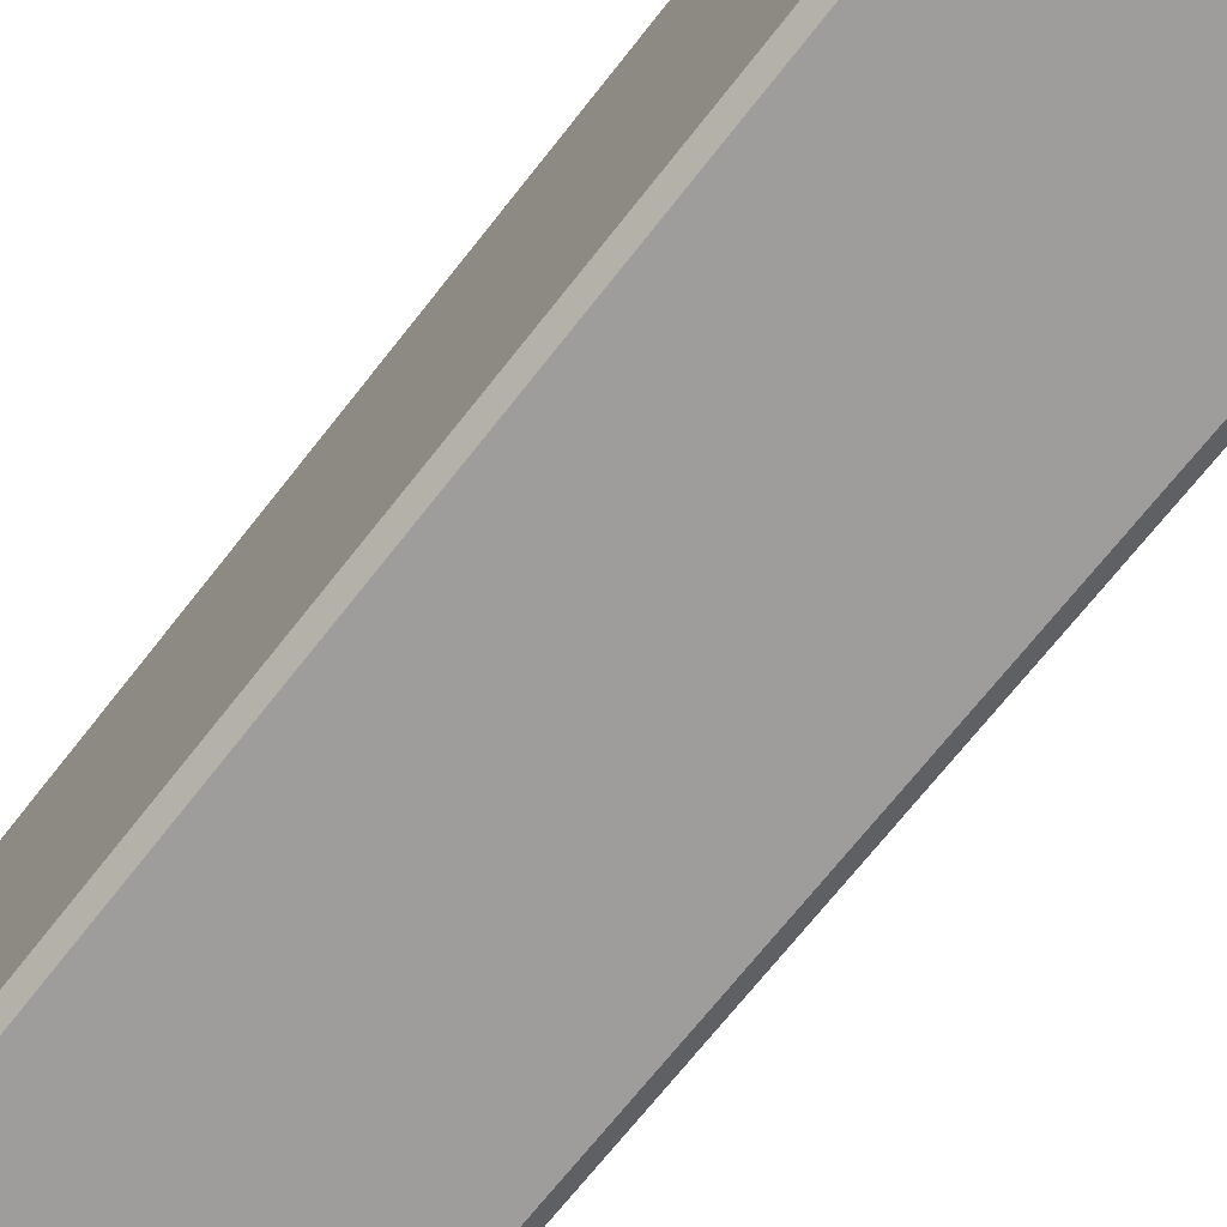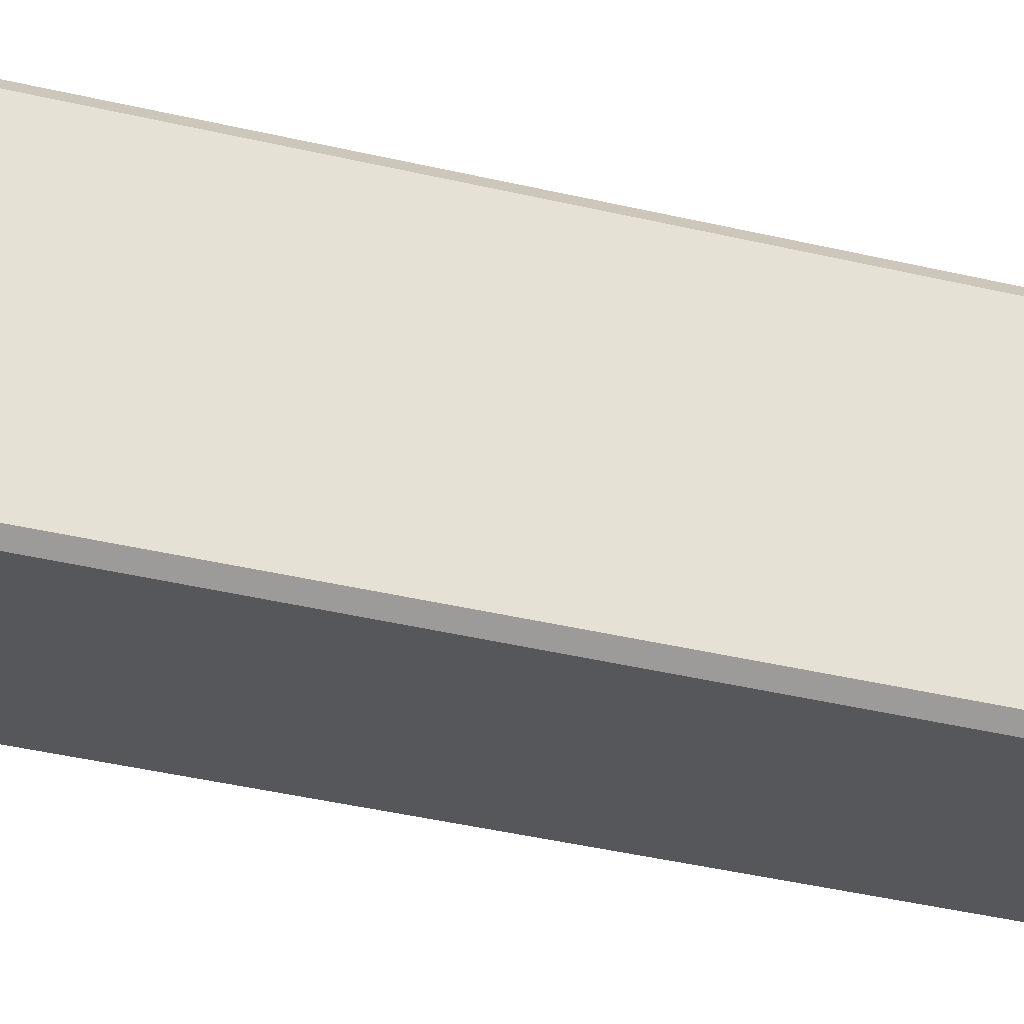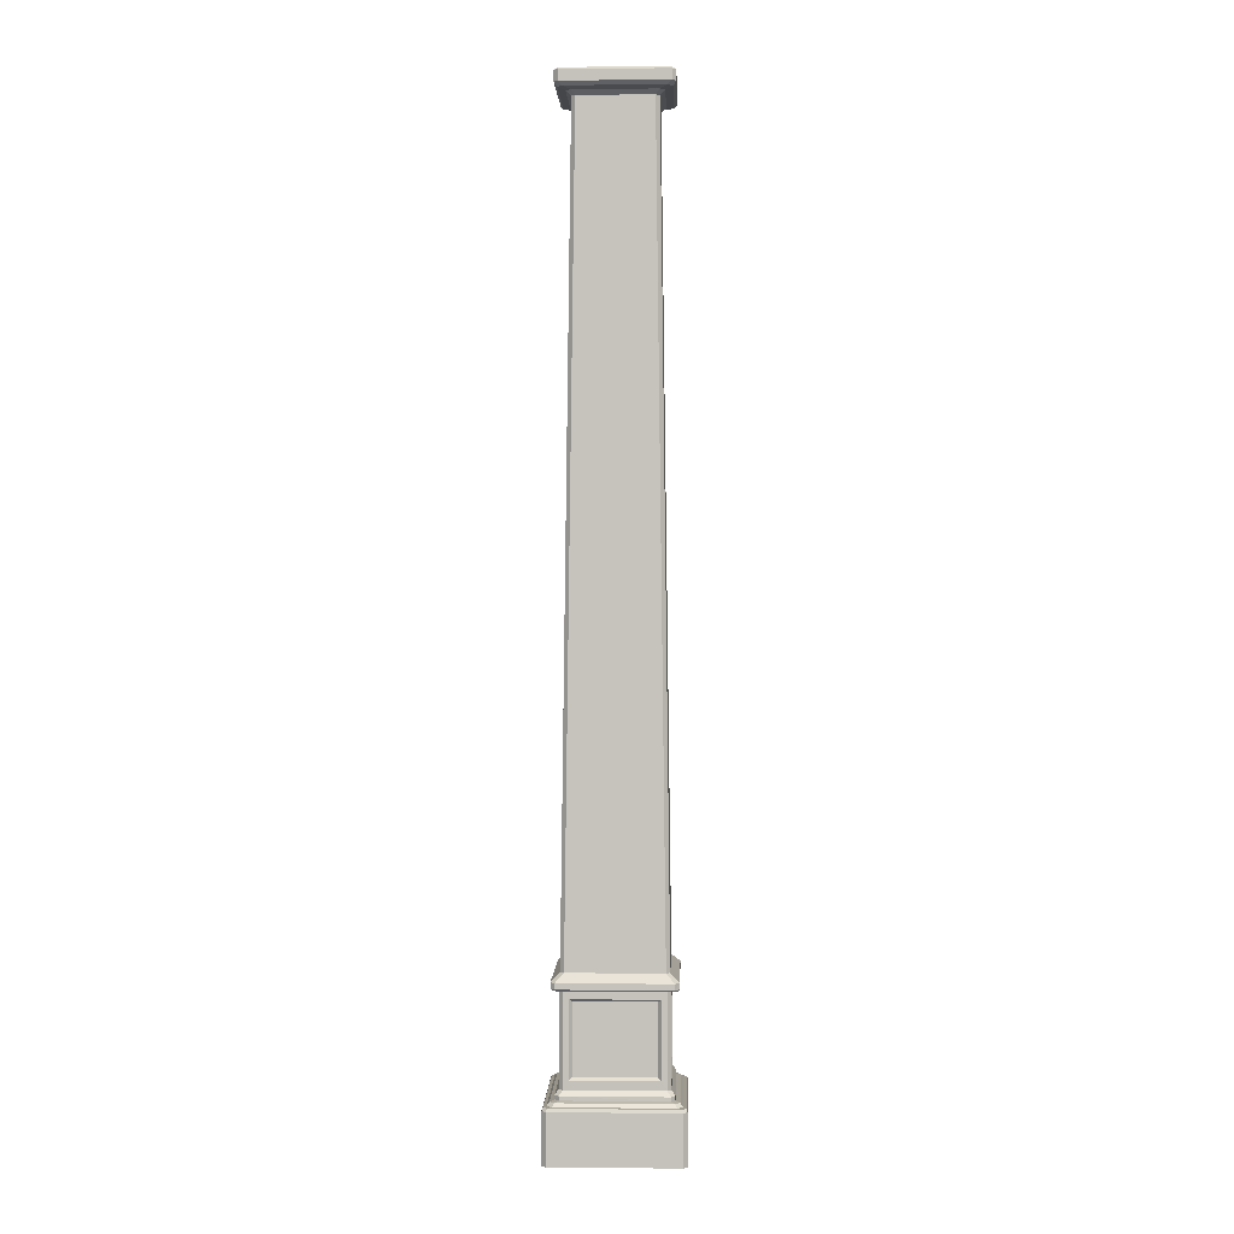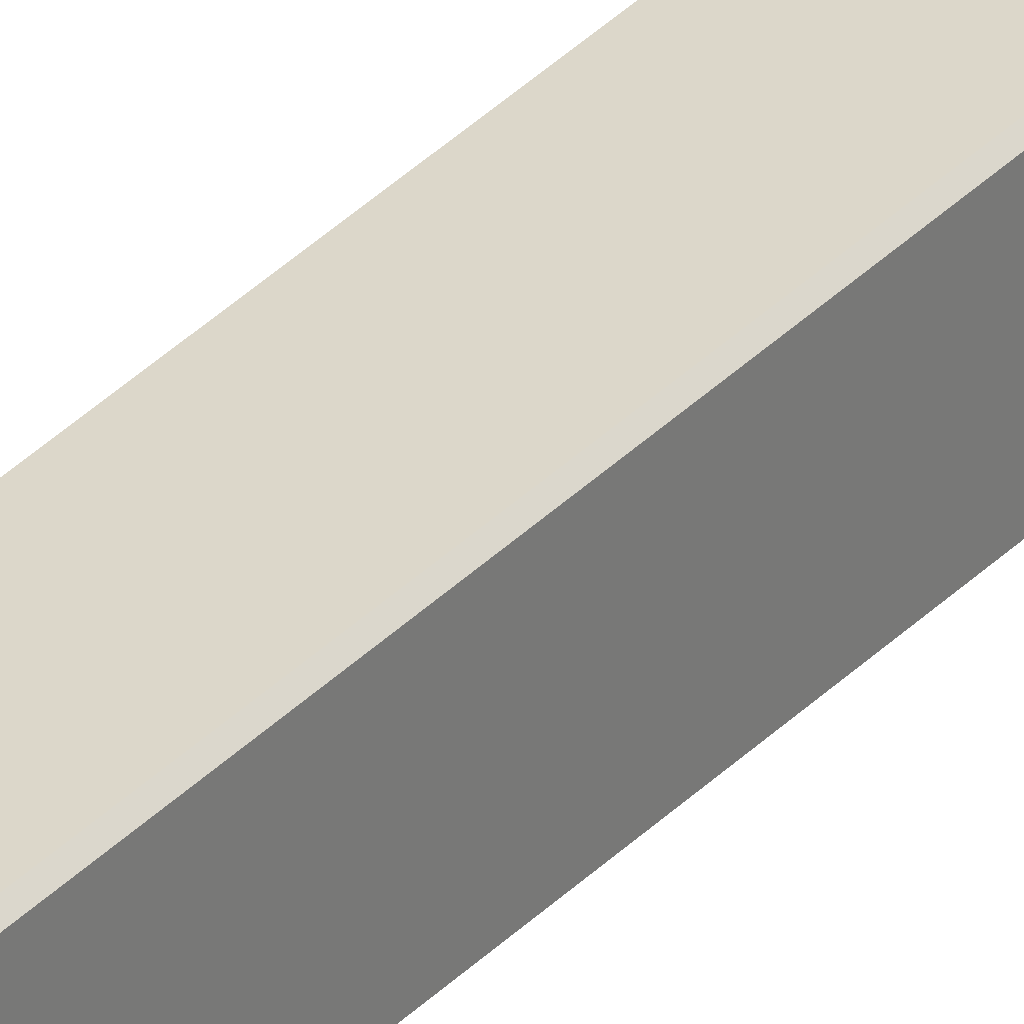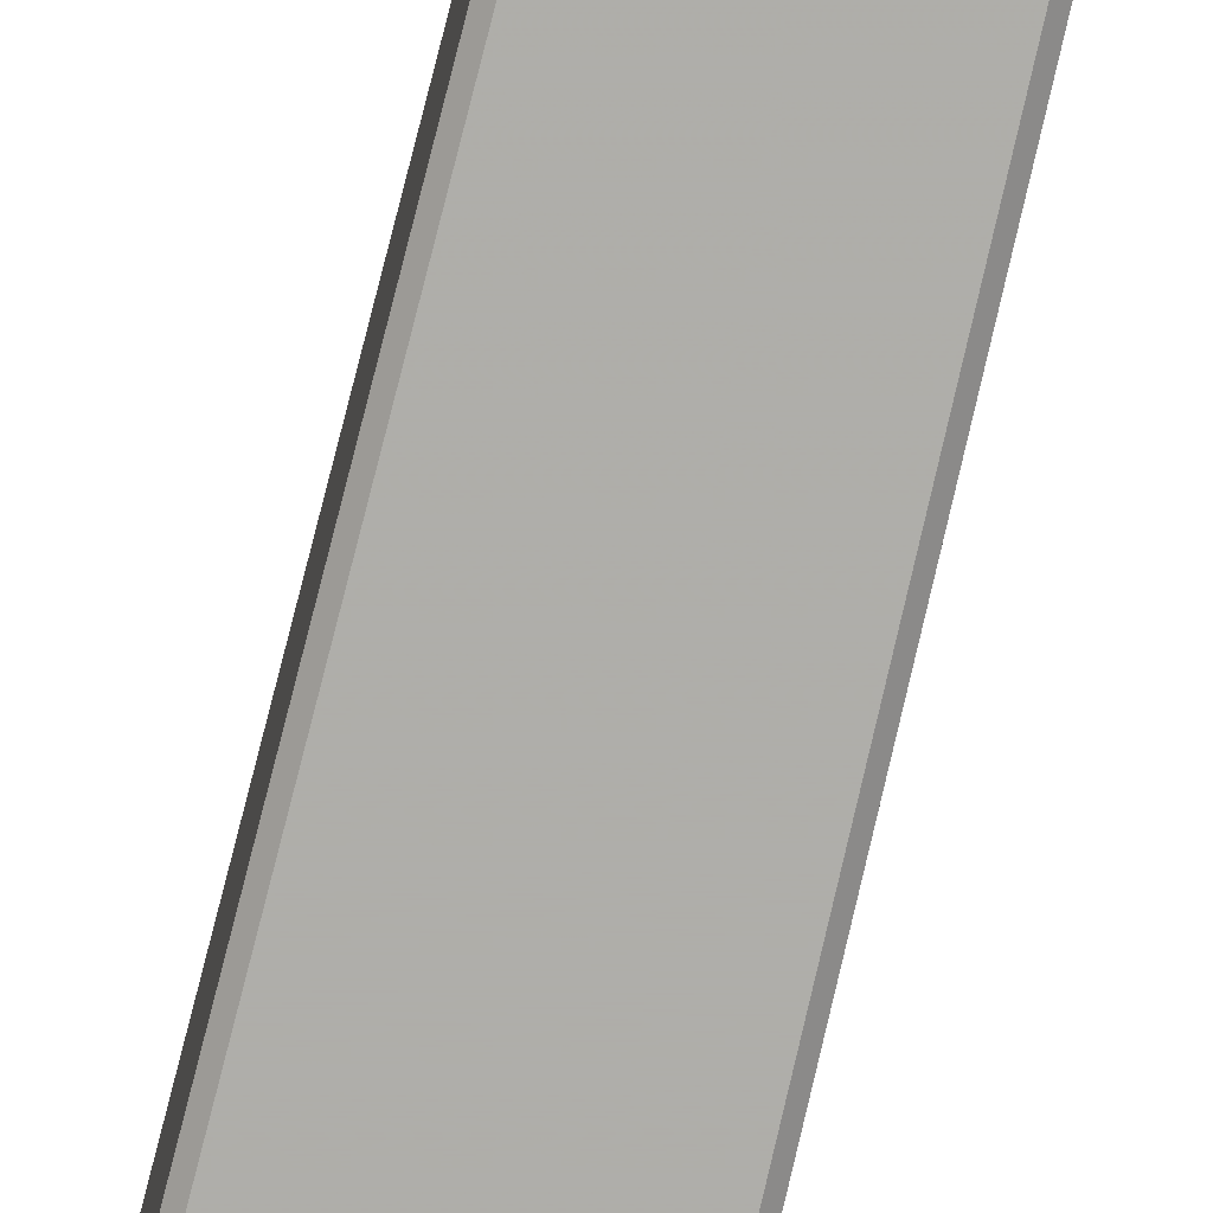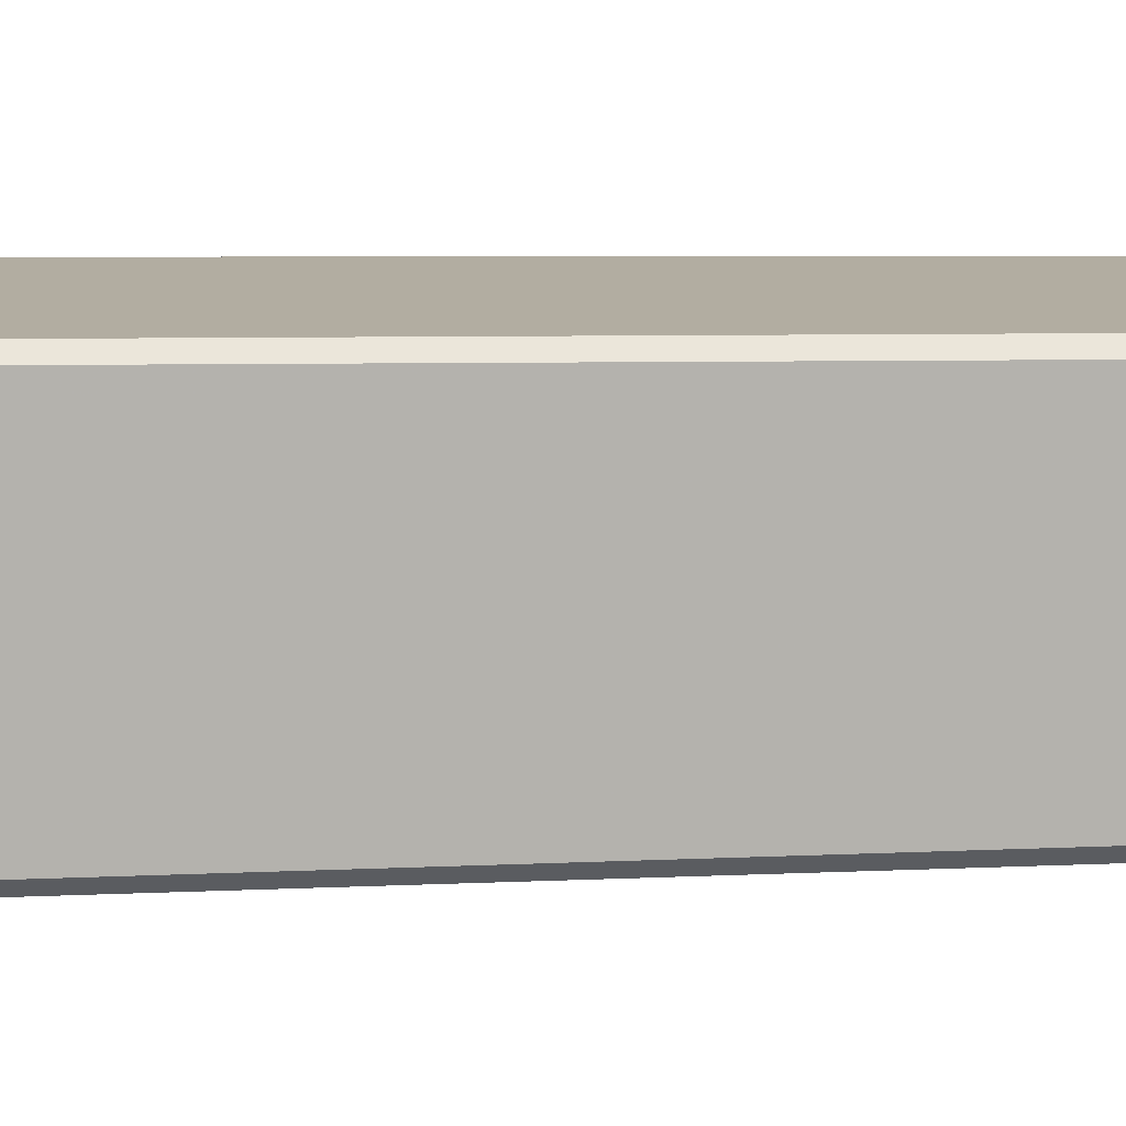
<metadata>
{"format":"obj","ext":"obj","renderer":"f3d","projection":"perspective","resolution":1024,"background":"white","views":[{"elev":-71.2,"azim":-38.3,"up":"+Z"},{"elev":64.3,"azim":101.8,"up":"+Z"},{"elev":1.4,"azim":-177.9,"up":"+Y"},{"elev":30.0,"azim":-146.7,"up":"+Z"},{"elev":-76.8,"azim":166.4,"up":"+Z"},{"elev":-79.5,"azim":90.9,"up":"+Z"}]}
</metadata>
<code>
v 38.84 740.2 41.76
v -30.3 736 34.16
v -34.16 736 30.3
v -35.75 737.5 39.58
v -39.58 737.5 35.75
v 30.3 736 34.16
v -38.84 740.2 41.76
v -41.76 740.2 38.84
v 35.75 737.5 39.58
v 38.88 748 41.76
v -38.88 748 41.76
v -41.76 748 38.88
v -27.51 732.9 30.39
v 27.51 732.9 30.39
v -30.39 732.9 27.51
v 38.47 750 38.47
v -38.47 750 38.47
v 41.76 740.2 -38.84
v 34.16 736 30.3
v 39.58 737.5 35.75
v 34.16 736 -30.3
v 41.76 740.2 38.84
v 39.58 737.5 -35.75
v 41.76 748 -38.88
v 41.76 748 38.88
v 30.39 732.9 27.51
v 30.39 732.9 -27.51
v 38.47 750 -38.47
v -34.16 736 -30.3
v -30.3 736 -34.16
v -39.58 737.5 -35.75
v -35.75 737.5 -39.58
v -41.76 740.2 -38.84
v -38.84 740.2 -41.76
v -41.76 748 -38.88
v -38.88 748 -41.76
v -30.39 732.9 -27.51
v -27.51 732.9 -30.39
v -38.47 750 -38.47
v 30.3 736 -34.16
v 35.75 737.5 -39.58
v 38.84 740.2 -41.76
v 38.88 748 -41.76
v 27.51 732.9 -30.39
v -38 131.2 35.12
v -35.12 131.2 -38
v -38 131.2 -35.12
v 35.12 131.2 -38
v 38 131.2 -35.12
v 35.12 131.2 38
v 38 131.2 35.12
v -35.12 131.2 38
v 38.91 113.1 31.48
v 39 57.04 31.56
v 38.91 113.1 -31.76
v 39 57.04 -31.84
v 36.8 58.82 -29.83
v 36.8 58.82 29.55
v 36.71 111.4 -29.76
v 36.71 111.4 29.48
v 47.12 -0 50
v 50 -0 47.12
v 50 -0 -47.12
v 42.97 40.33 46.86
v 46.86 40.33 42.97
v 41.63 43.64 -38.41
v 44.94 42.78 -41.15
v 38.41 43.64 41.63
v 41.56 43.64 38.41
v 38.5 46.71 41.56
v 41.56 46.71 38.5
v 41.56 46.71 -38.5
v 36.06 50.32 38.94
v 38.94 50.32 36.06
v 38.94 50.32 -36.06
v 36.01 119.6 38.89
v 38.89 119.6 36.01
v 41.16 125.2 44.36
v 44.36 125.2 41.16
v 44.36 125.2 -41.16
v 38.89 119.6 -36.01
v 46.86 40.33 -42.97
v 41.15 42.78 44.94
v 44.94 42.78 41.15
v 45.92 40.07 49.11
v 47.11 37.77 50
v 50 37.77 47.11
v 49.11 40.07 45.92
v 49.11 40.07 -45.92
v 50 37.77 -47.11
v 43.25 119.5 40.18
v 44.36 120.7 41.23
v 44.36 120.7 -41.11
v 43.26 119.5 -40.06
v 40.06 119.5 43.26
v 41.11 120.7 44.36
v -31.48 113.1 38.91
v -31.56 57.04 39
v 31.76 113.1 38.91
v 31.84 57.04 39
v 29.83 58.82 36.8
v -29.55 58.82 36.8
v 29.76 111.4 36.71
v -29.48 111.4 36.71
v -50 -0 47.12
v -47.12 -0 50
v -46.86 40.33 42.97
v -42.97 40.33 46.86
v -41.63 43.64 38.41
v -38.41 43.64 41.56
v -41.56 46.71 38.5
v -38.5 46.71 41.56
v -38.94 50.32 36.06
v -36.06 50.32 38.94
v -38.89 119.6 36.01
v -36.01 119.6 38.89
v -44.36 125.2 41.16
v -41.16 125.2 44.36
v -44.94 42.78 41.15
v -41.15 42.78 44.94
v -49.11 40.07 45.92
v -50 37.77 47.11
v -47.11 37.77 50
v -45.92 40.07 49.11
v -40.18 119.5 43.25
v -41.23 120.7 44.36
v -43.26 119.5 40.06
v -44.36 120.7 41.11
v -38.91 113.1 -31.48
v -39 57.04 -31.56
v -38.91 113.1 31.76
v -39 57.04 31.84
v -36.8 58.82 29.83
v -36.8 58.82 -29.55
v -36.71 111.4 29.76
v -36.71 111.4 -29.48
v -47.12 -0 -50
v -50 -0 -47.12
v -42.97 40.33 -46.86
v -46.86 40.33 -42.97
v -38.41 43.64 -41.63
v -41.56 43.64 -38.41
v -38.5 46.71 -41.56
v -41.56 46.71 -38.5
v -36.06 50.32 -38.94
v -38.94 50.32 -36.06
v -36.01 119.6 -38.89
v -38.89 119.6 -36.01
v -41.16 125.2 -44.36
v -44.36 125.2 -41.16
v -41.15 42.78 -44.94
v -44.94 42.78 -41.15
v -45.92 40.07 -49.11
v -47.11 37.77 -50
v -50 37.77 -47.11
v -49.11 40.07 -45.92
v -43.25 119.5 -40.18
v -44.36 120.7 -41.23
v -40.06 119.5 -43.26
v -41.11 120.7 -44.36
v 31.48 113.1 -38.91
v 31.56 57.04 -39
v -31.76 113.1 -38.91
v -31.84 57.04 -39
v -29.83 58.82 -36.8
v 29.55 58.82 -36.8
v -29.76 111.4 -36.71
v 29.48 111.4 -36.71
v 47.12 -0 -50
v 42.97 40.33 -46.86
v 38.41 43.64 -41.56
v 38.5 46.71 -41.56
v 36.06 50.32 -38.94
v 36.01 119.6 -38.89
v 41.16 125.2 -44.36
v 41.15 42.78 -44.94
v 47.11 37.77 -50
v 45.92 40.07 -49.11
v 40.18 119.5 -43.25
v 41.23 120.7 -44.36
f 2 13 14 6
f 4 2 6 9
f 10 11 7 1
f 7 4 9 1
f 15 13 2 3
f 3 2 4 5
f 5 4 7 8
f 11 12 8 7
f 10 16 17 11
f 11 17 12
f 19 26 27 21
f 20 19 21 23
f 24 25 22 18
f 22 20 23 18
f 14 26 19 6
f 6 19 20 9
f 9 20 22 1
f 25 10 1 22
f 24 28 16 25
f 25 16 10
f 29 37 15 3
f 31 29 3 5
f 12 35 33 8
f 33 31 5 8
f 38 37 29 30
f 30 29 31 32
f 32 31 33 34
f 35 36 34 33
f 12 17 39 35
f 35 39 36
f 40 44 38 30
f 41 40 30 32
f 36 43 42 34
f 42 41 32 34
f 27 44 40 21
f 21 40 41 23
f 23 41 42 18
f 43 24 18 42
f 36 39 28 43
f 43 28 24
f 37 47 45 15
f 46 47 37 38
f 44 48 46 38
f 49 48 44 27
f 26 51 49 27
f 50 51 26 14
f 13 52 50 14
f 45 52 13 15
f 63 90 87 62
f 88 89 82 65
f 66 72 71 69
f 72 75 74 71
f 56 75 81 55
f 79 92 93 80
f 94 91 77 81
f 51 79 80 49
f 82 67 84 65
f 67 66 69 84
f 77 74 54 53
f 58 57 59 60
f 54 56 57 58
f 56 55 59 57
f 55 53 60 59
f 53 54 58 60
f 74 75 56 54
f 77 53 55 81
f 87 86 61 62
f 85 88 65 64
f 64 65 84 83
f 69 68 83 84
f 68 69 71 70
f 70 71 74 73
f 73 74 77 76
f 76 77 91 95
f 96 92 79 78
f 78 79 51 50
f 85 86 87 88
f 88 87 90 89
f 91 92 96 95
f 92 91 94 93
f 61 86 123 106
f 124 85 64 108
f 68 70 112 110
f 70 73 114 112
f 100 73 76 99
f 118 126 96 78
f 95 125 116 76
f 52 118 78 50
f 64 83 120 108
f 83 68 110 120
f 116 114 98 97
f 102 101 103 104
f 98 100 101 102
f 100 99 103 101
f 99 97 104 103
f 97 98 102 104
f 114 73 100 98
f 116 97 99 76
f 123 122 105 106
f 121 124 108 107
f 107 108 120 119
f 110 109 119 120
f 109 110 112 111
f 111 112 114 113
f 113 114 116 115
f 115 116 125 127
f 128 126 118 117
f 117 118 52 45
f 121 122 123 124
f 124 123 86 85
f 125 126 128 127
f 126 125 95 96
f 105 122 155 138
f 156 121 107 140
f 109 111 144 142
f 111 113 146 144
f 132 113 115 131
f 150 158 128 117
f 127 157 148 115
f 47 150 117 45
f 107 119 152 140
f 119 109 142 152
f 148 146 130 129
f 134 133 135 136
f 130 132 133 134
f 132 131 135 133
f 131 129 136 135
f 129 130 134 136
f 146 113 132 130
f 148 129 131 115
f 155 154 137 138
f 153 156 140 139
f 139 140 152 151
f 142 141 151 152
f 141 142 144 143
f 143 144 146 145
f 145 146 148 147
f 147 148 157 159
f 160 158 150 149
f 149 150 47 46
f 153 154 155 156
f 156 155 122 121
f 157 158 160 159
f 158 157 127 128
f 137 154 177 169
f 178 153 139 170
f 141 143 172 171
f 143 145 173 172
f 164 145 147 163
f 175 180 160 149
f 159 179 174 147
f 48 175 149 46
f 139 151 176 170
f 151 141 171 176
f 174 173 162 161
f 166 165 167 168
f 162 164 165 166
f 164 163 167 165
f 163 161 168 167
f 161 162 166 168
f 173 145 164 162
f 174 161 163 147
f 177 90 63 169
f 89 178 170 82
f 82 170 176 67
f 171 66 67 176
f 66 171 172 72
f 72 172 173 75
f 75 173 174 81
f 81 174 179 94
f 93 180 175 80
f 80 175 48 49
f 89 90 177 178
f 178 177 154 153
f 179 180 93 94
f 180 179 159 160
f 17 16 28 39

</code>
